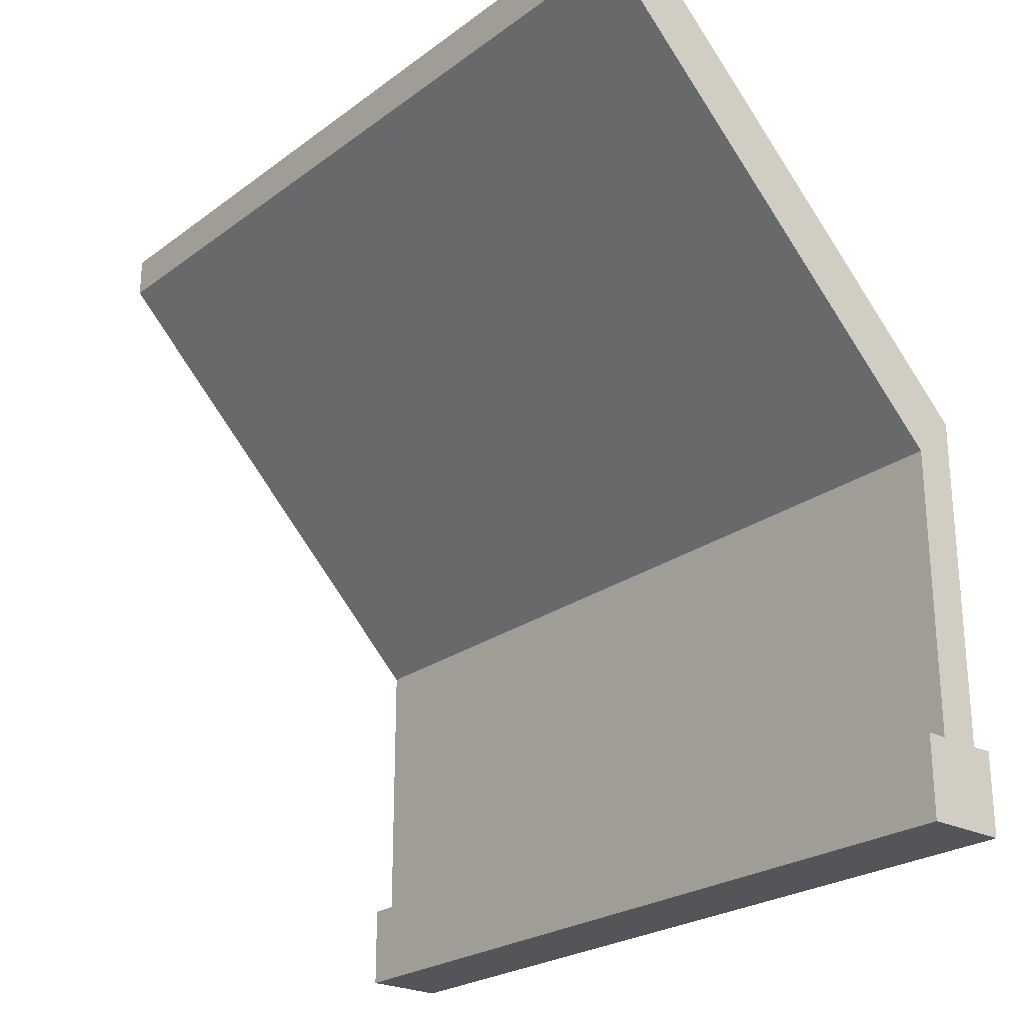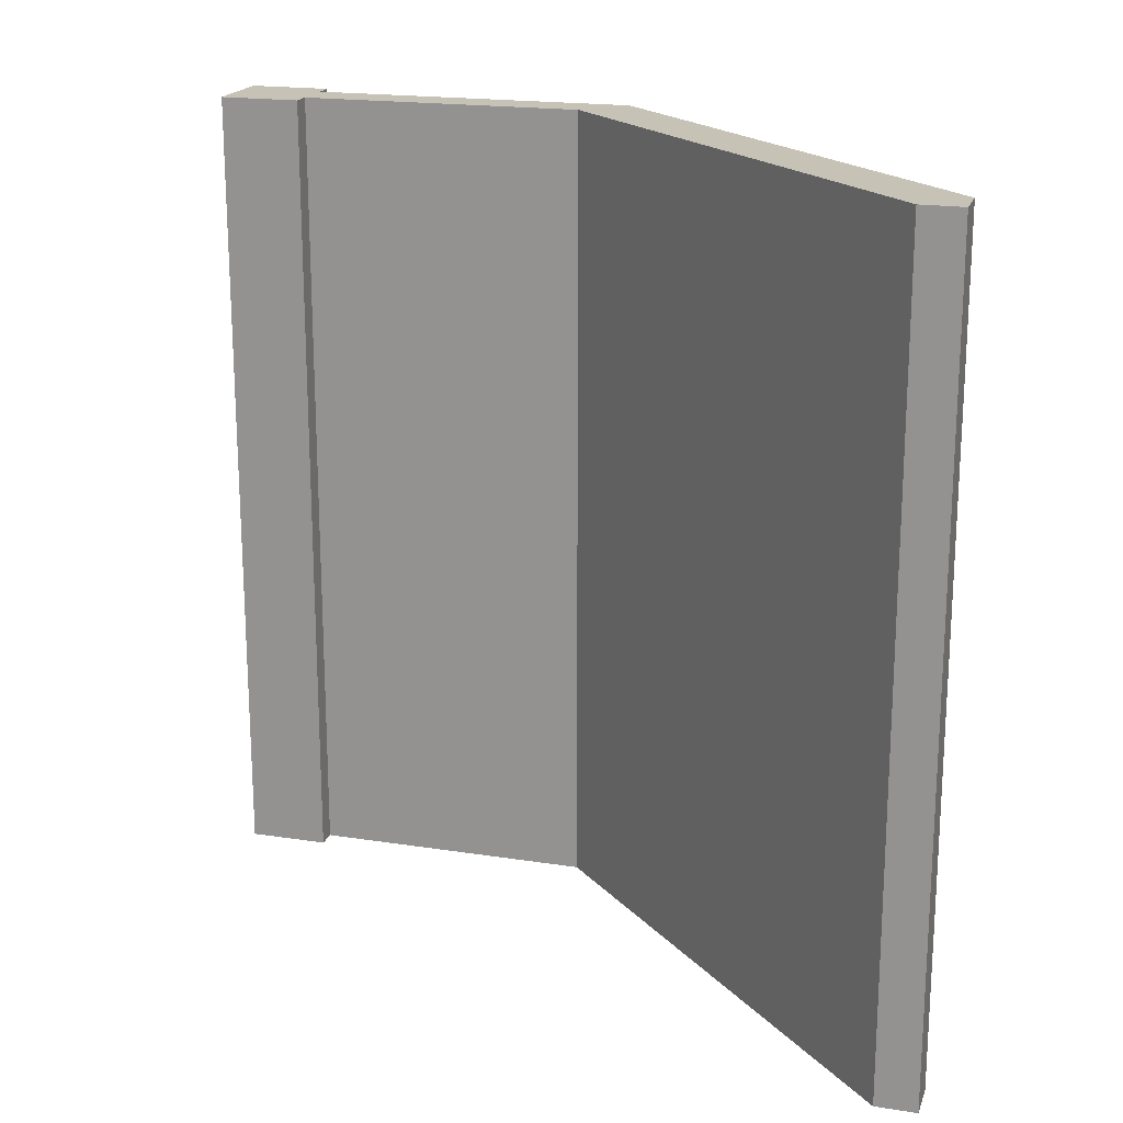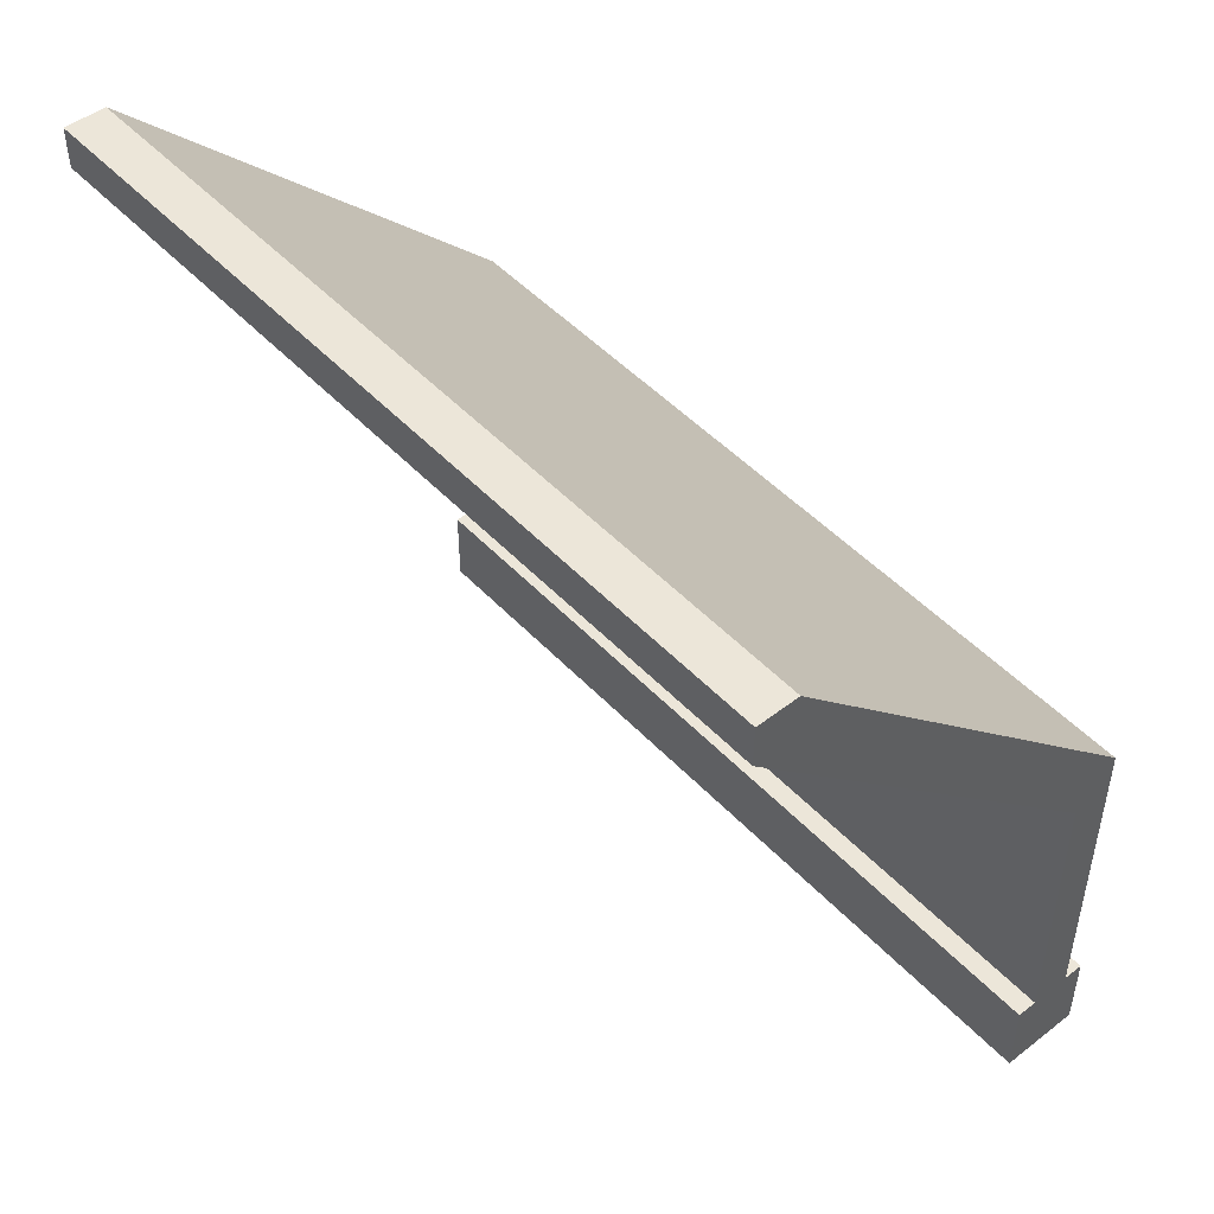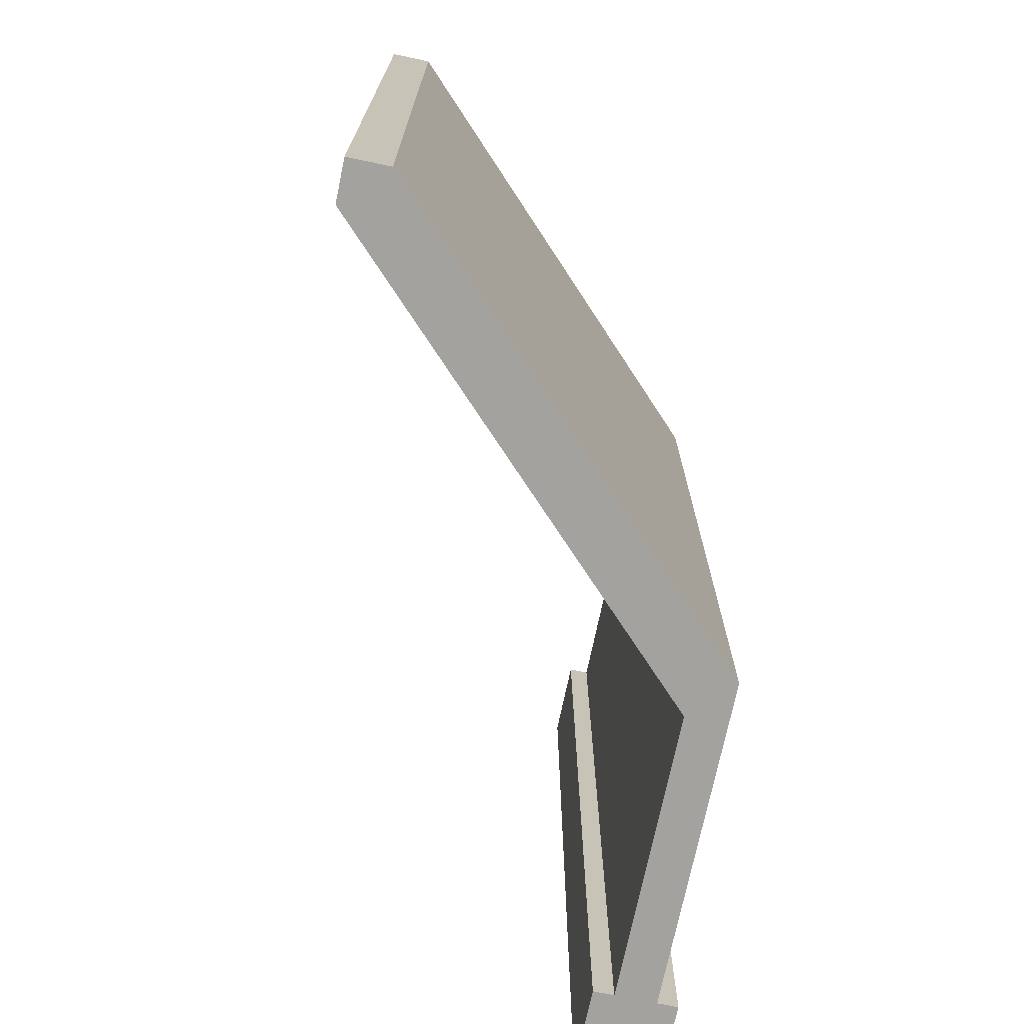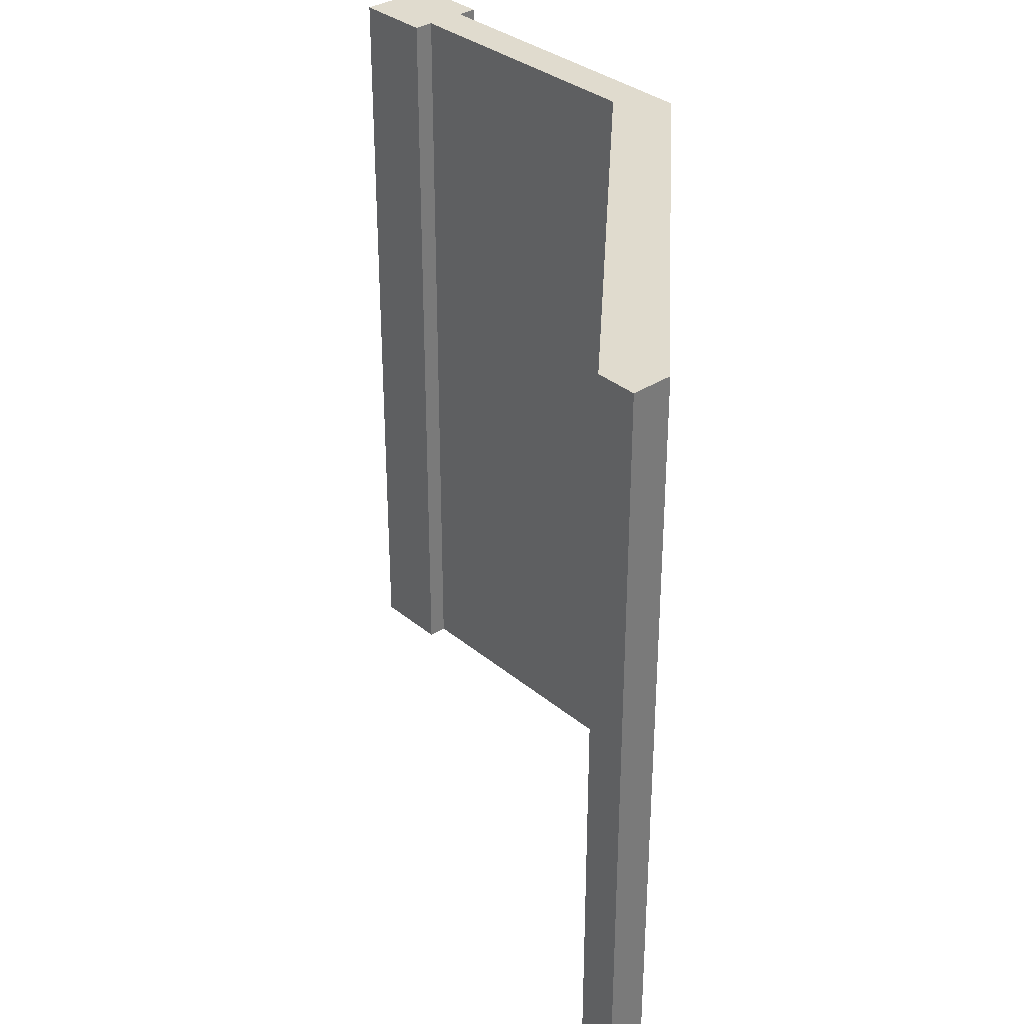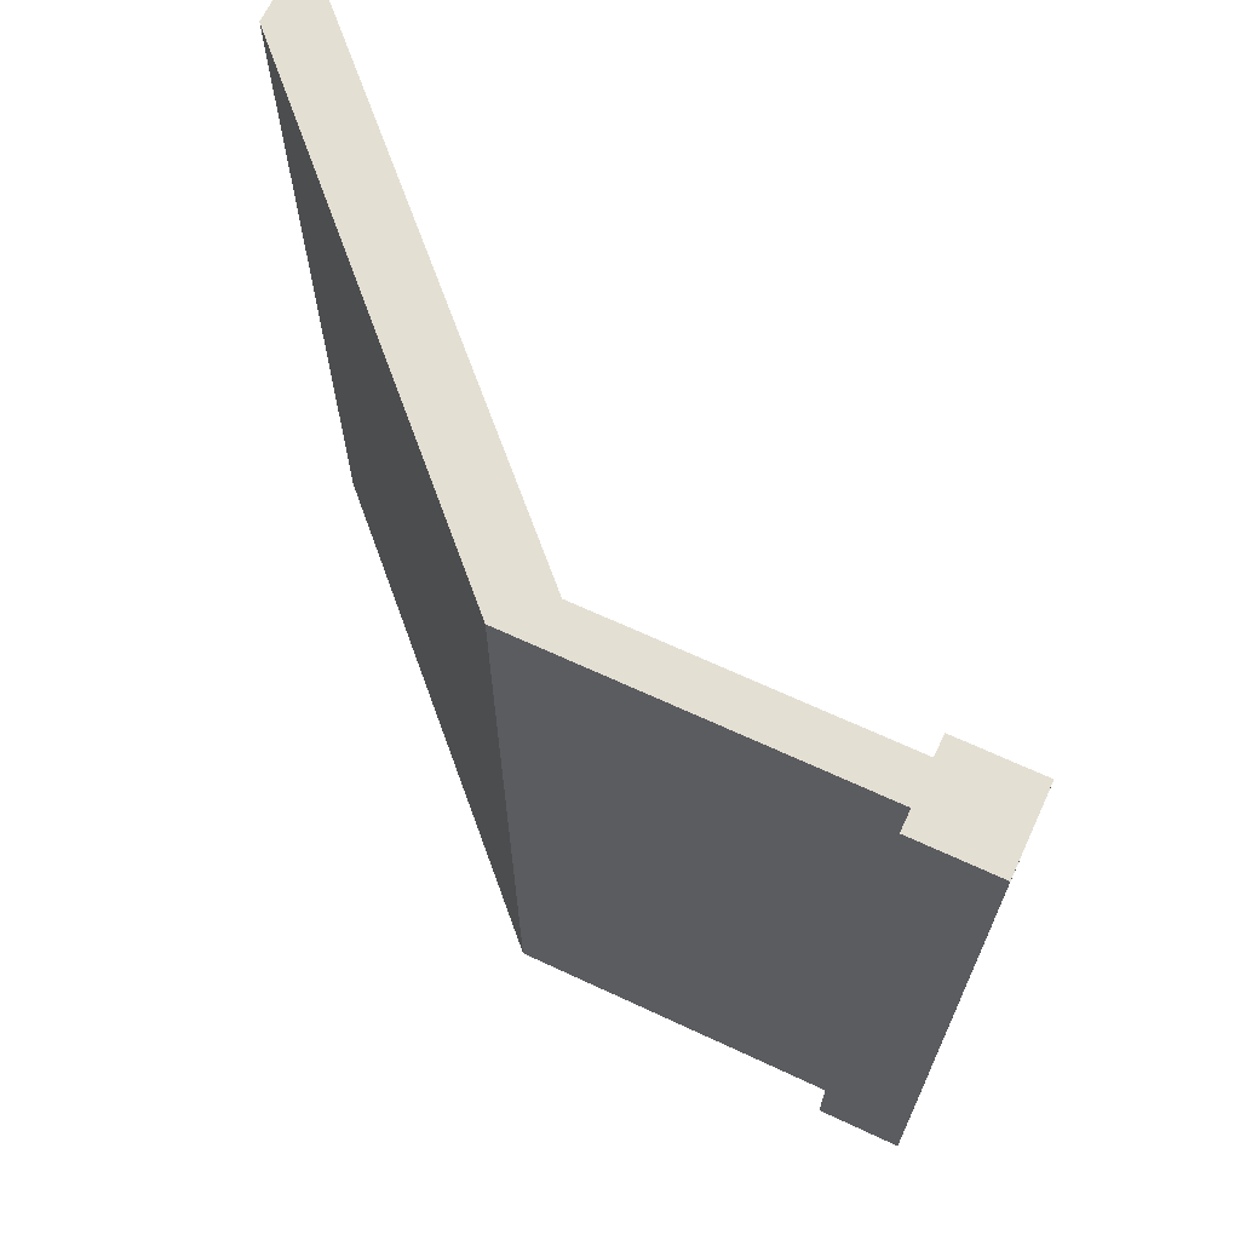
<metadata>
{"format":"obj","ext":"obj","renderer":"f3d","projection":"perspective","resolution":1024,"background":"white","views":[{"elev":-24.5,"azim":-40.1,"up":"+Z"},{"elev":19.2,"azim":-73.7,"up":"+Y"},{"elev":48.6,"azim":-40.8,"up":"+Z"},{"elev":-72.6,"azim":-11.8,"up":"+Y"},{"elev":33.5,"azim":-41.6,"up":"+Y"},{"elev":66.5,"azim":115.0,"up":"+Y"}]}
</metadata>
<code>
g wallWoodCornerDiagonalHalf
v 0.5 0 -0.5
v 0.5 0 -0.4
v 0.5 1 -0.5
v 0.5 1 -0.4
v 0.4 0 -0.5
v 0.4 1 -0.5
v 0.4 0 -0.4
v 0.4 1 -0.4
v 0.425 0 -0.4
v 0.425 1 -0.4
v 0.475 0 -0.4
v 0.475 1 -0.4
v 0.425 2.256e-17 -0.05
v 0.425 1 -0.05
v -0.05 2.256e-17 0.425
v -0.05 1 0.425
v -0.05 0 0.475
v -0.05 1 0.475
v 0.475 1 7.219e-16
v 0.475 0 7.219e-16
v 0 1 0.475
v 0 0 0.475
f 3 2 1
f 2 3 4
f 7 6 5
f 6 7 8
f 10 7 9
f 7 10 8
f 11 1 2
f 1 11 5
f 5 11 9
f 5 9 7
f 6 4 3
f 4 6 12
f 12 6 10
f 10 6 8
f 6 1 5
f 1 6 3
f 4 11 2
f 11 4 12
f 13 10 9
f 10 13 14
f 17 16 15
f 16 17 18
f 21 20 19
f 20 21 22
f 19 11 12
f 11 19 20
f 15 14 13
f 14 15 16
f 21 17 22
f 17 21 18
f 10 19 12
f 19 10 14
f 19 14 21
f 21 14 16
f 21 16 18
f 15 22 17
f 13 22 15
f 13 20 22
f 20 13 11
f 9 11 13

</code>
